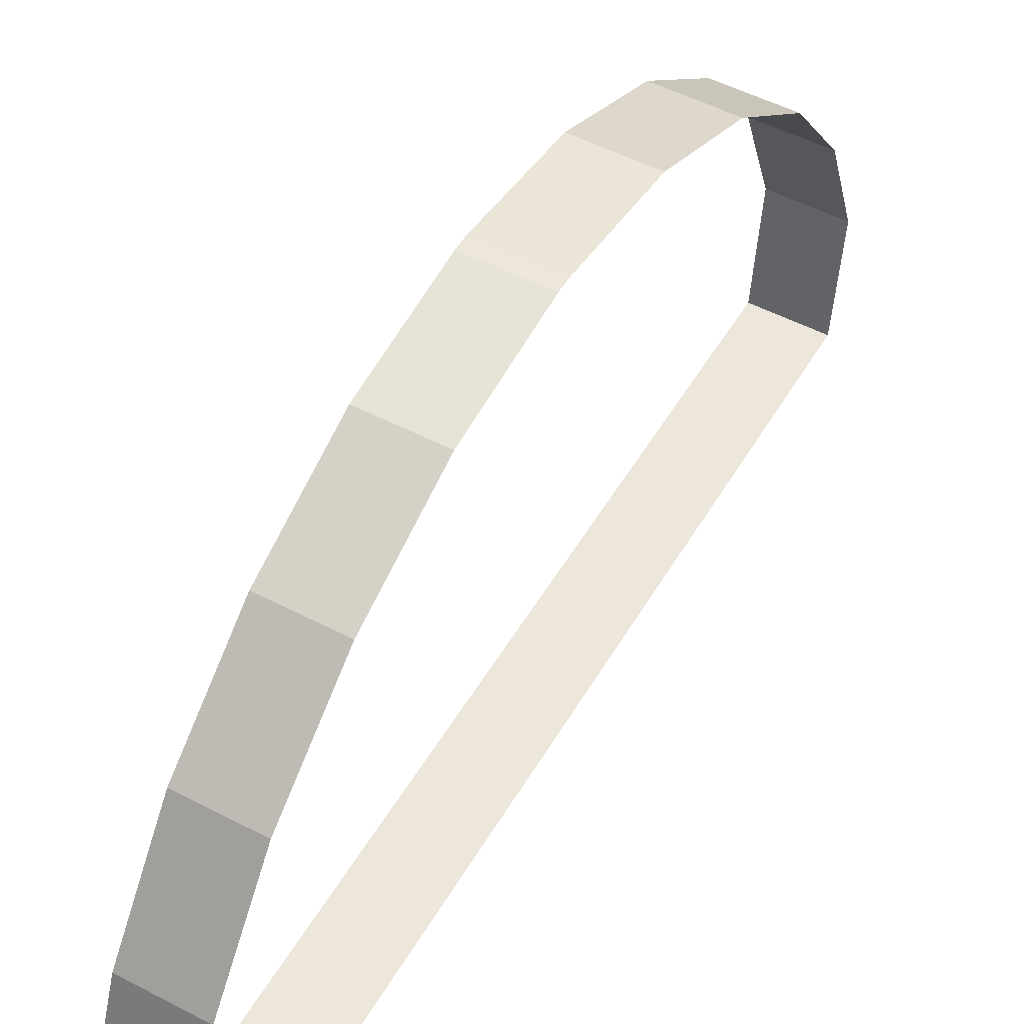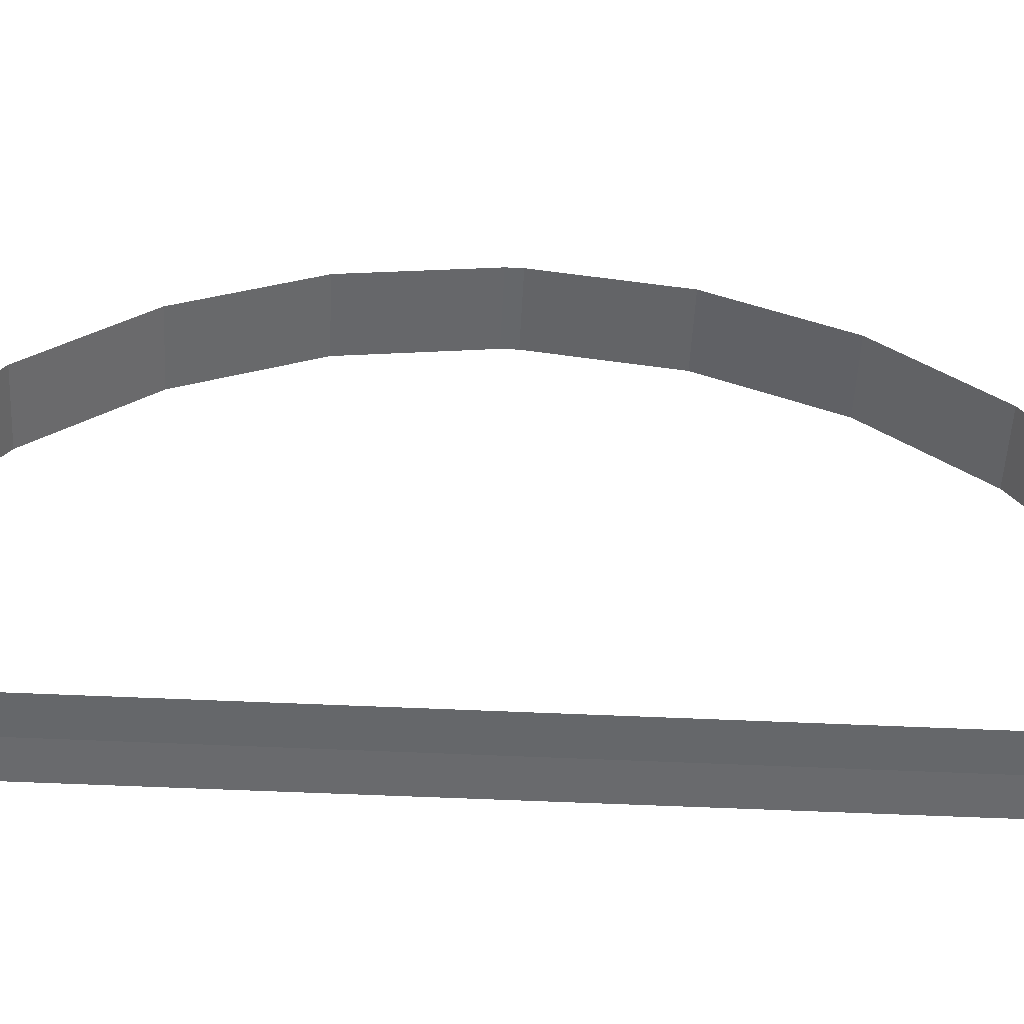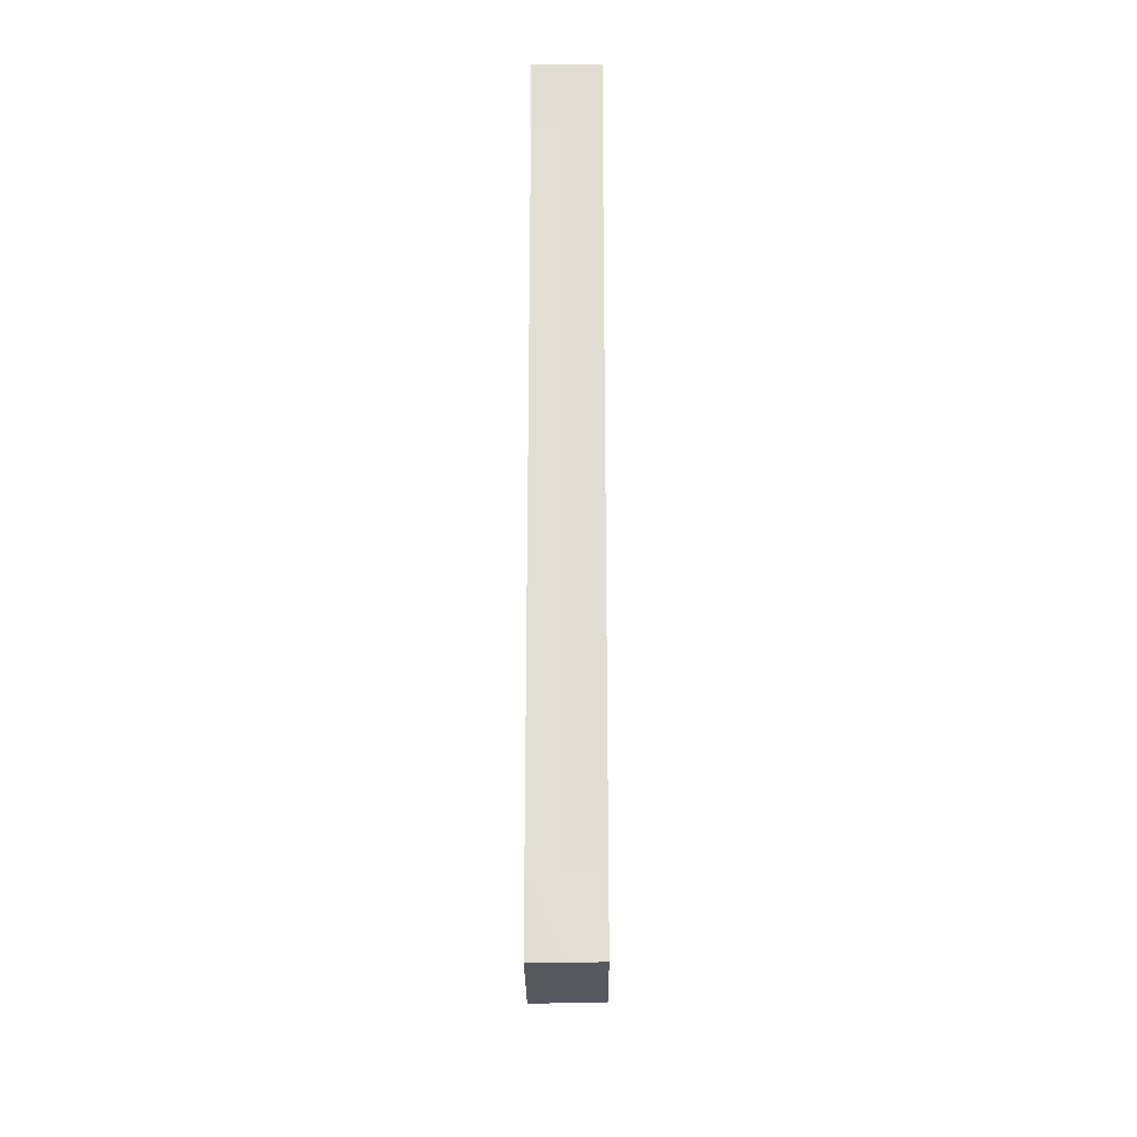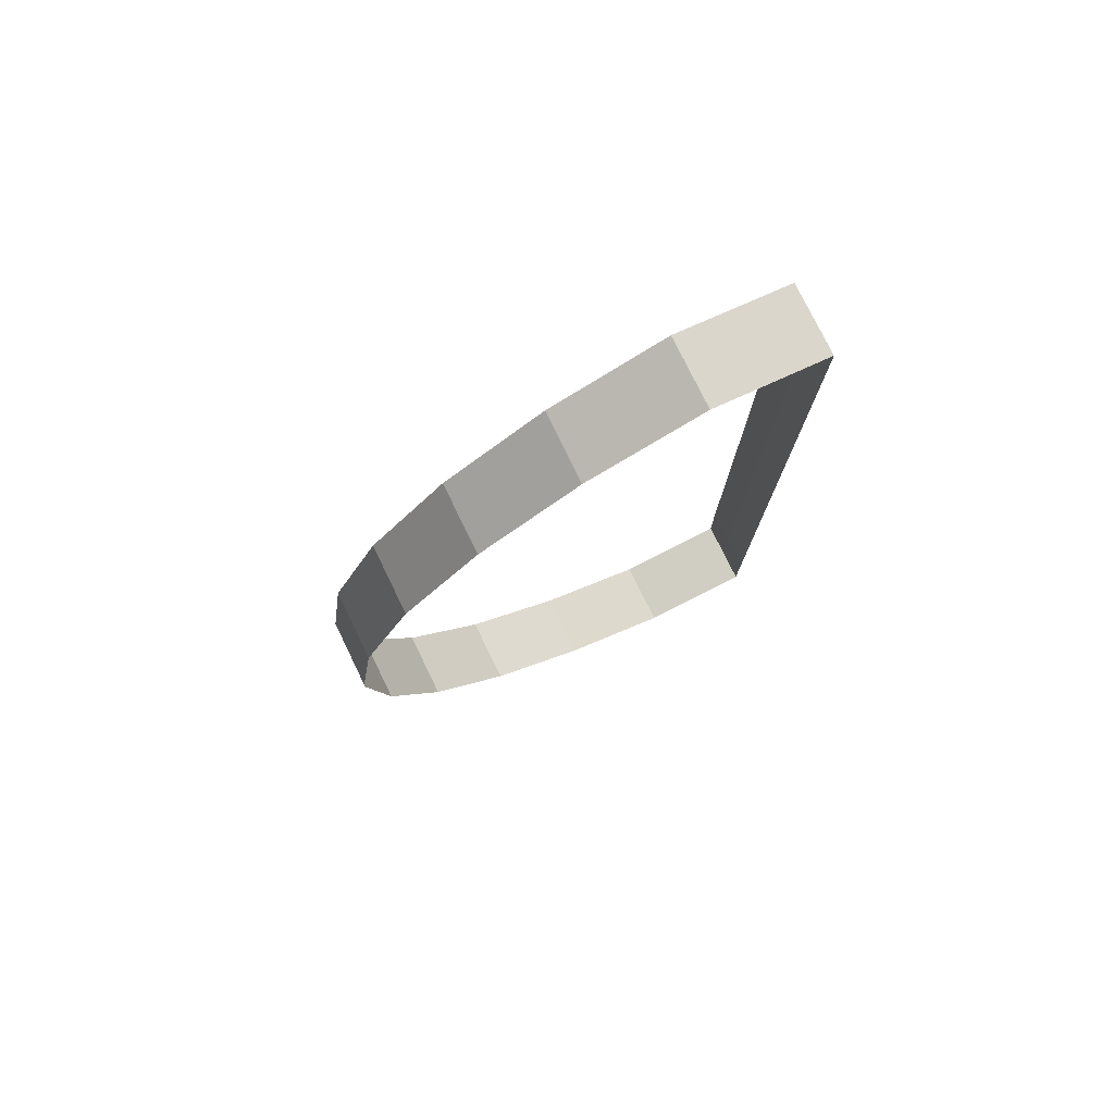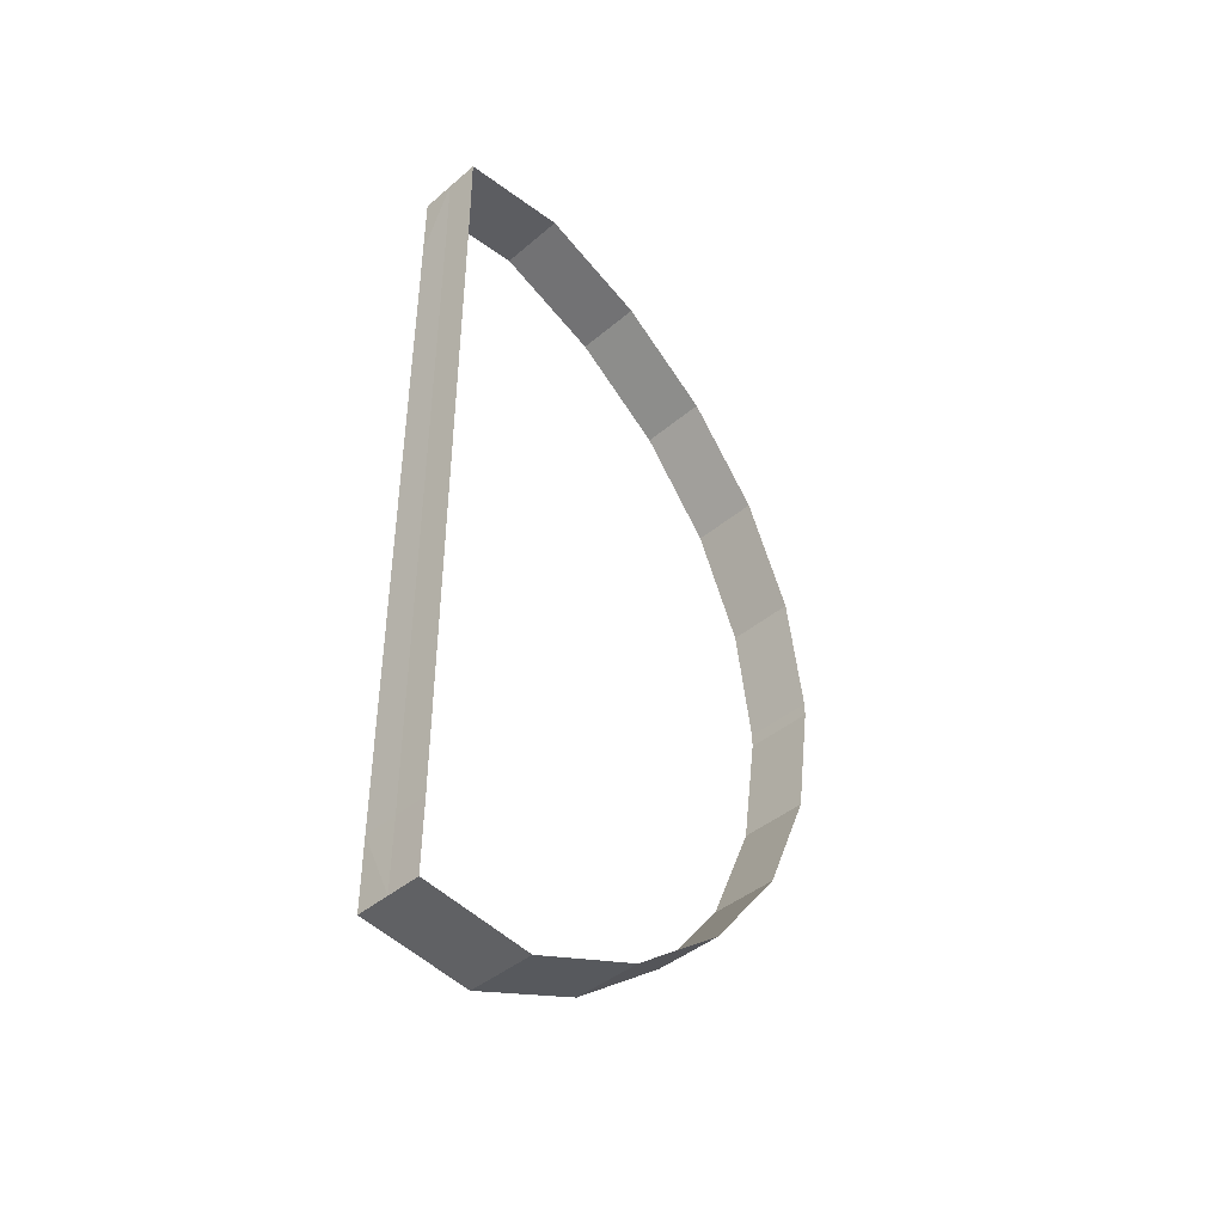
<metadata>
{"format":"obj","ext":"obj","renderer":"f3d","projection":"perspective","resolution":1024,"background":"white","views":[{"elev":51.3,"azim":-150.4,"up":"+Y"},{"elev":-52.0,"azim":87.1,"up":"+Y"},{"elev":-21.9,"azim":0.4,"up":"+Z"},{"elev":77.6,"azim":-116.0,"up":"+Z"},{"elev":-42.9,"azim":45.0,"up":"+Z"}]}
</metadata>
<code>
o Plane
v 0.5 0.009674 5.079
v 0.5 0 6.298
v 1 0.009674 1.776
v 0 0 6.298
v -0 0 5.079
v 1 0.009674 1.626
v 0.5 0.009674 -5.079
v 0.5 0.009674 1.626
v 0.5 0.009674 1.776
v 0.5 0 -6.298
v 1 0.009674 -5.229
v 0 0 -6.298
v 0 0 -5.079
v 0.5 0.009674 -5.229
v 0 0 -5.229
v 0.5 0.009674 5.229
v 1 0 6.298
v 1 0.009674 5.079
v 1 0.009674 5.229
v -0 0 5.229
v 1 0 -6.298
v 1 0.009674 -5.079
v 0 0 0
v 0.5 1.639 6.501
v 0 1.639 6.501
v 1 1.639 6.501
v 0.5 3.266 5.855
v -0 3.266 5.855
v 1 3.266 5.855
v 0.5 4.67 4.81
v -0 4.67 4.81
v 1 4.67 4.81
v 0.5 5.756 3.438
v -0 5.756 3.438
v 1 5.756 3.438
v 0.5 6.45 1.831
v -1e-06 6.45 1.831
v 1 6.45 1.831
v 0.5 6.704 0.09892
v -1e-06 6.704 0.09892
v 1 6.704 0.09892
v 0.5 1.639 -6.501
v 0 1.639 -6.501
v 1 1.639 -6.501
v 0.5 3.266 -5.855
v -0 3.266 -5.855
v 1 3.266 -5.855
v 0.5 4.67 -4.81
v -0 4.67 -4.81
v 1 4.67 -4.81
v 0.5 5.756 -3.438
v -0 5.756 -3.438
v 1 5.756 -3.438
v 0.5 6.45 -1.831
v -1e-06 6.45 -1.831
v 1 6.45 -1.831
v 0.5 6.704 -0.09892
v -1e-06 6.704 -0.09892
v 1 6.704 -0.09892
f 11 7 22
f 3 8 9
f 18 16 19
f 1 20 16
f 15 7 14
f 11 14 7
f 3 6 8
f 18 1 16
f 1 5 20
f 15 13 7
f 10 15 14
f 9 18 3
f 19 2 17
f 2 20 4
f 21 14 11
f 7 13 23
f 6 7 8
f 10 12 15
f 9 1 18
f 19 16 2
f 2 16 20
f 21 10 14
f 23 5 9
f 5 1 9
f 9 8 23
f 8 7 23
f 6 22 7
f 24 17 2
f 25 2 4
f 27 26 24
f 28 24 25
f 30 29 27
f 31 27 28
f 33 32 30
f 34 30 31
f 36 35 33
f 37 33 34
f 39 38 36
f 40 36 37
f 44 10 21
f 42 12 10
f 47 42 44
f 45 43 42
f 50 45 47
f 48 46 45
f 53 48 50
f 51 49 48
f 56 51 53
f 54 52 51
f 59 54 56
f 57 55 54
f 41 57 59
f 39 58 57
f 24 26 17
f 25 24 2
f 27 29 26
f 28 27 24
f 30 32 29
f 31 30 27
f 33 35 32
f 34 33 30
f 36 38 35
f 37 36 33
f 39 41 38
f 40 39 36
f 44 42 10
f 42 43 12
f 47 45 42
f 45 46 43
f 50 48 45
f 48 49 46
f 53 51 48
f 51 52 49
f 56 54 51
f 54 55 52
f 59 57 54
f 57 58 55
f 41 39 57
f 39 40 58

</code>
